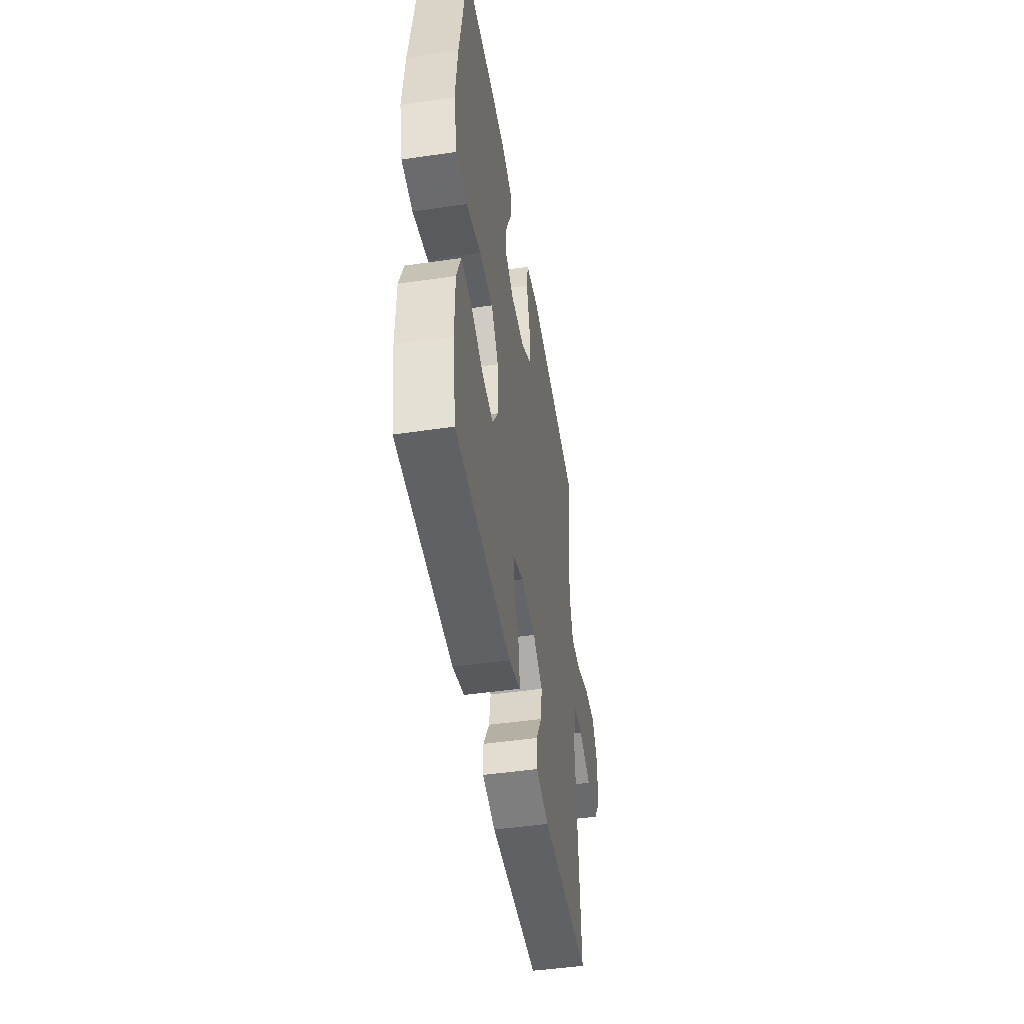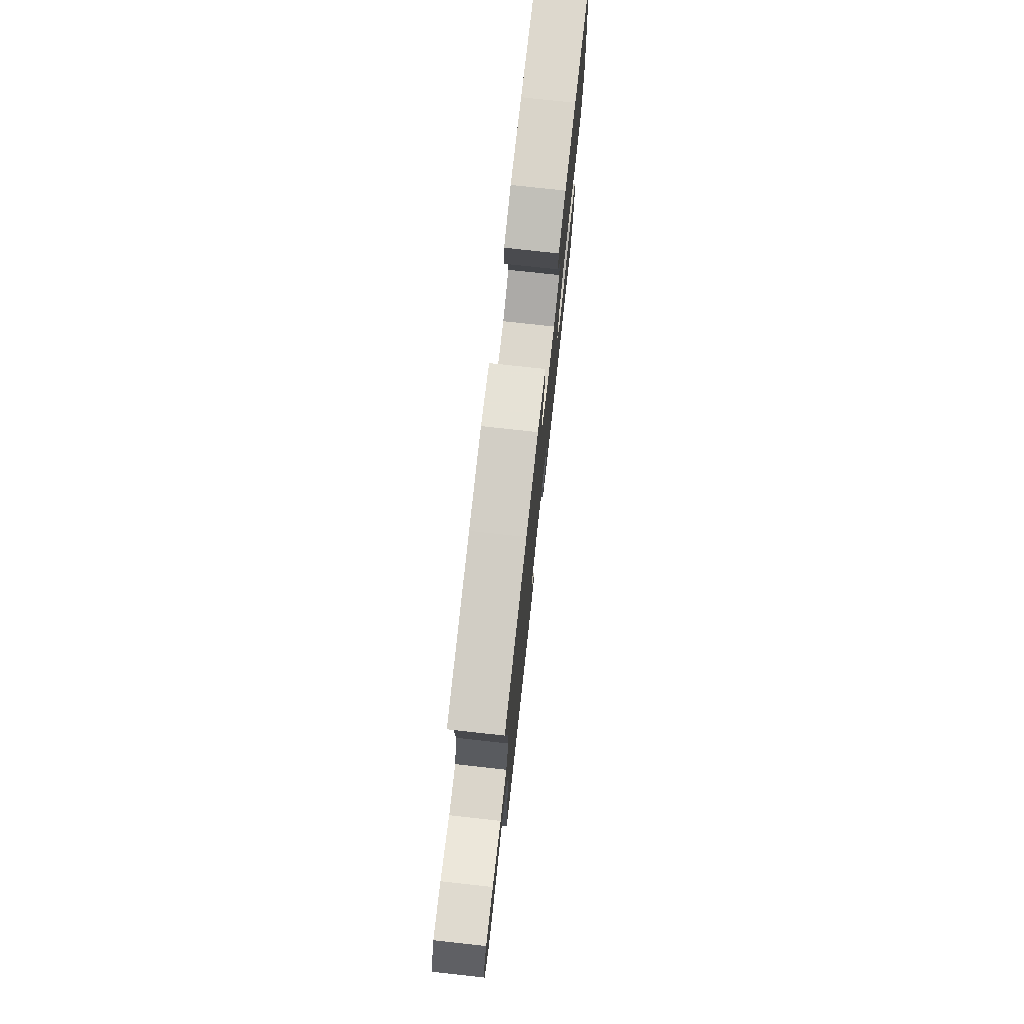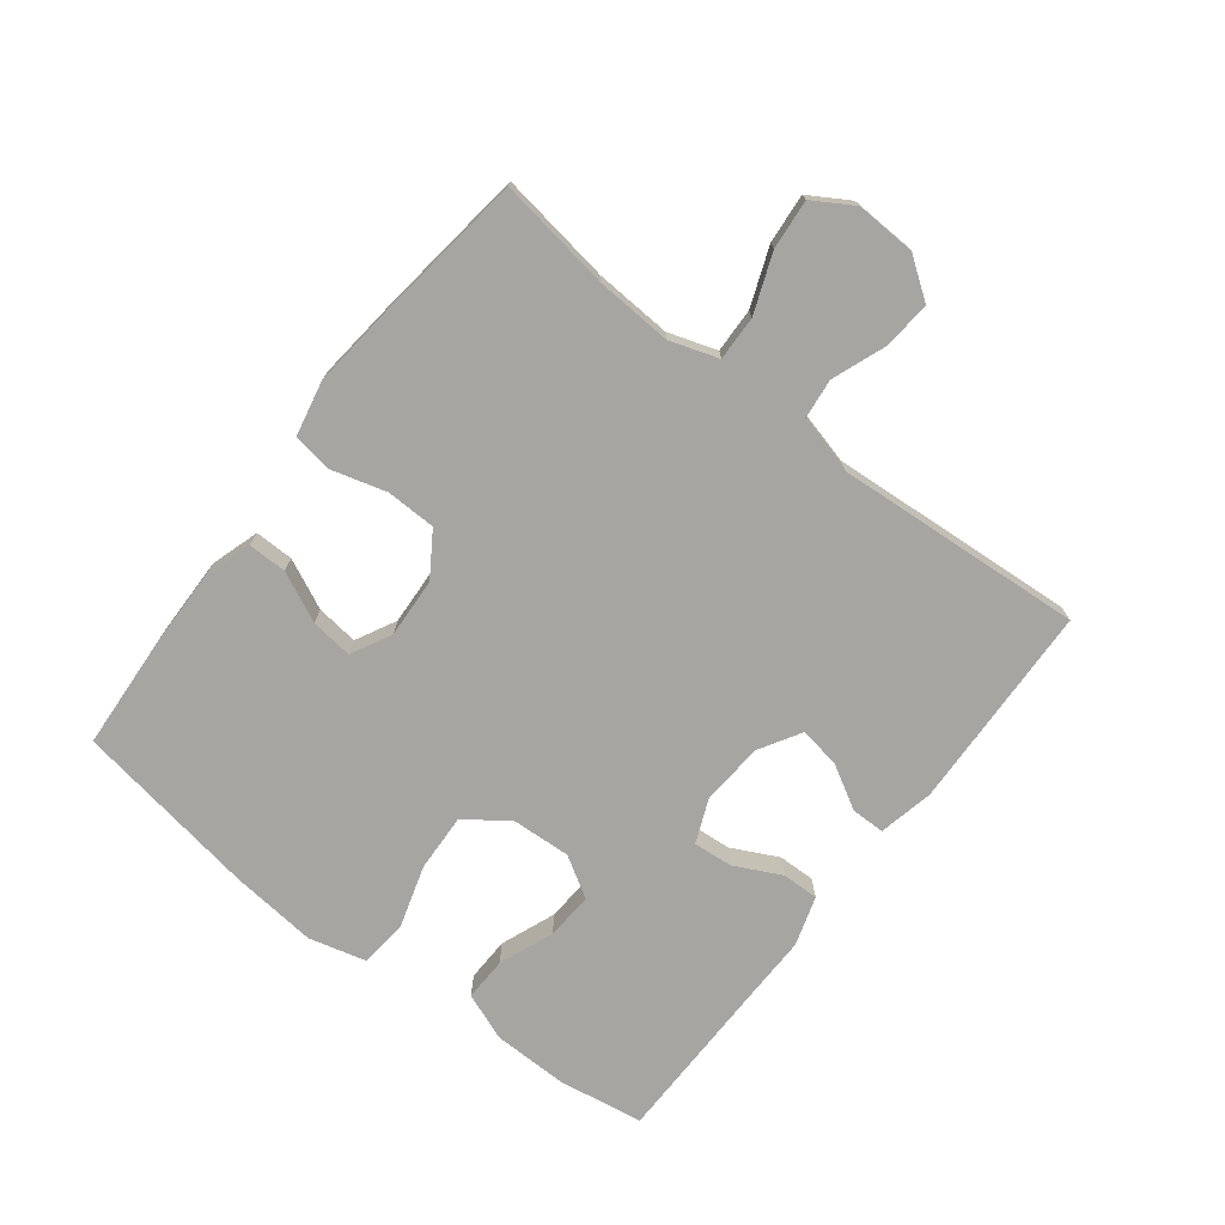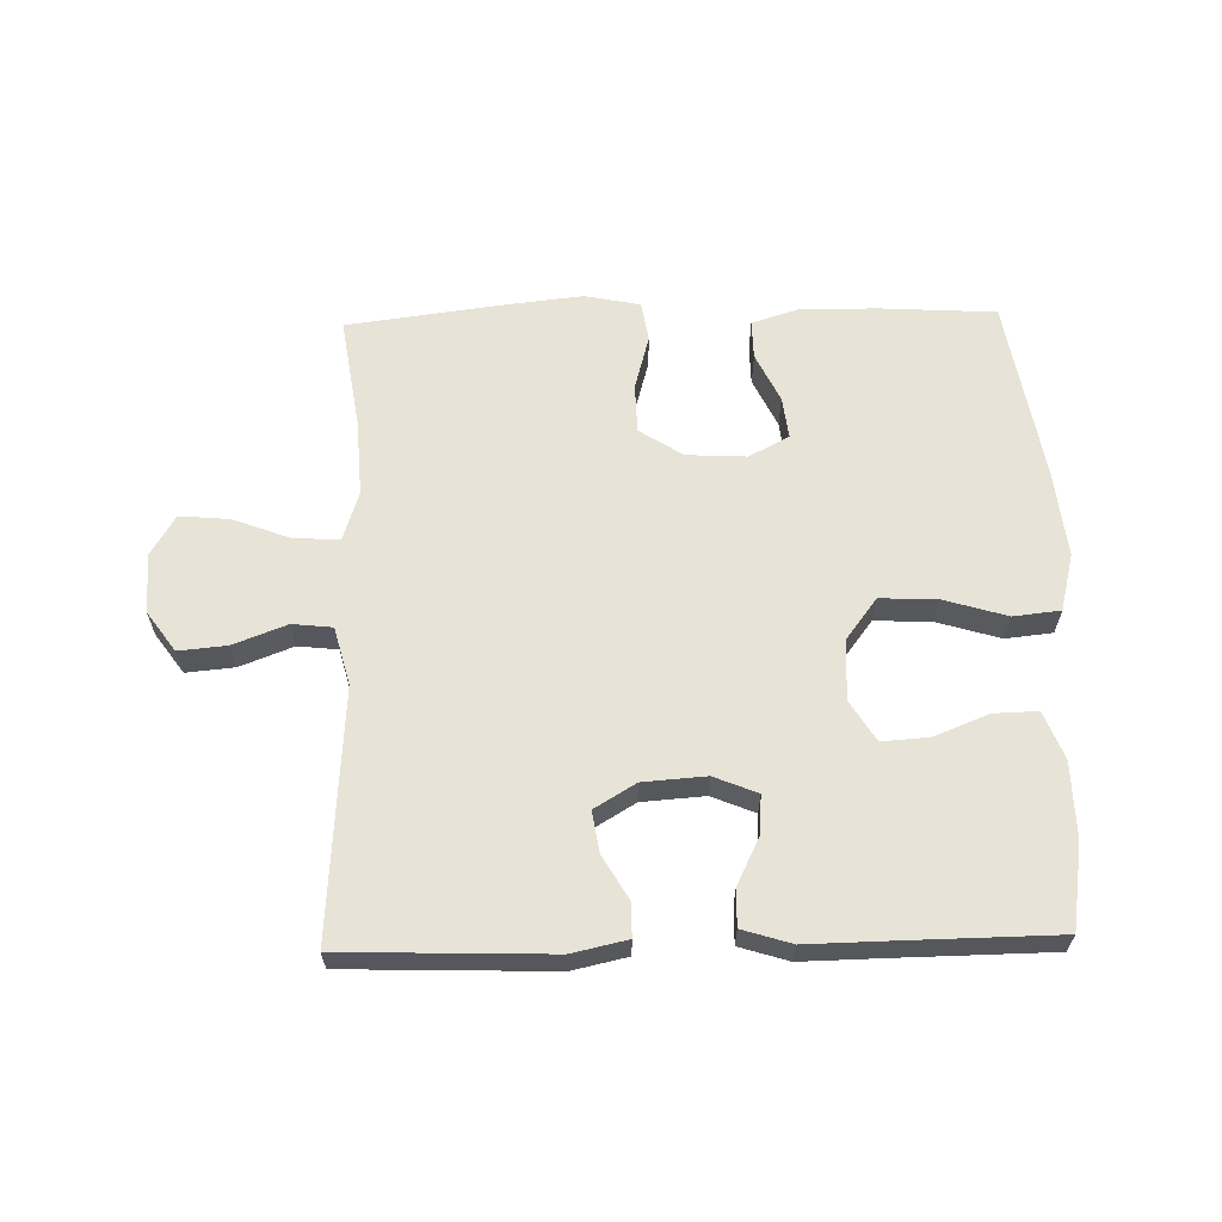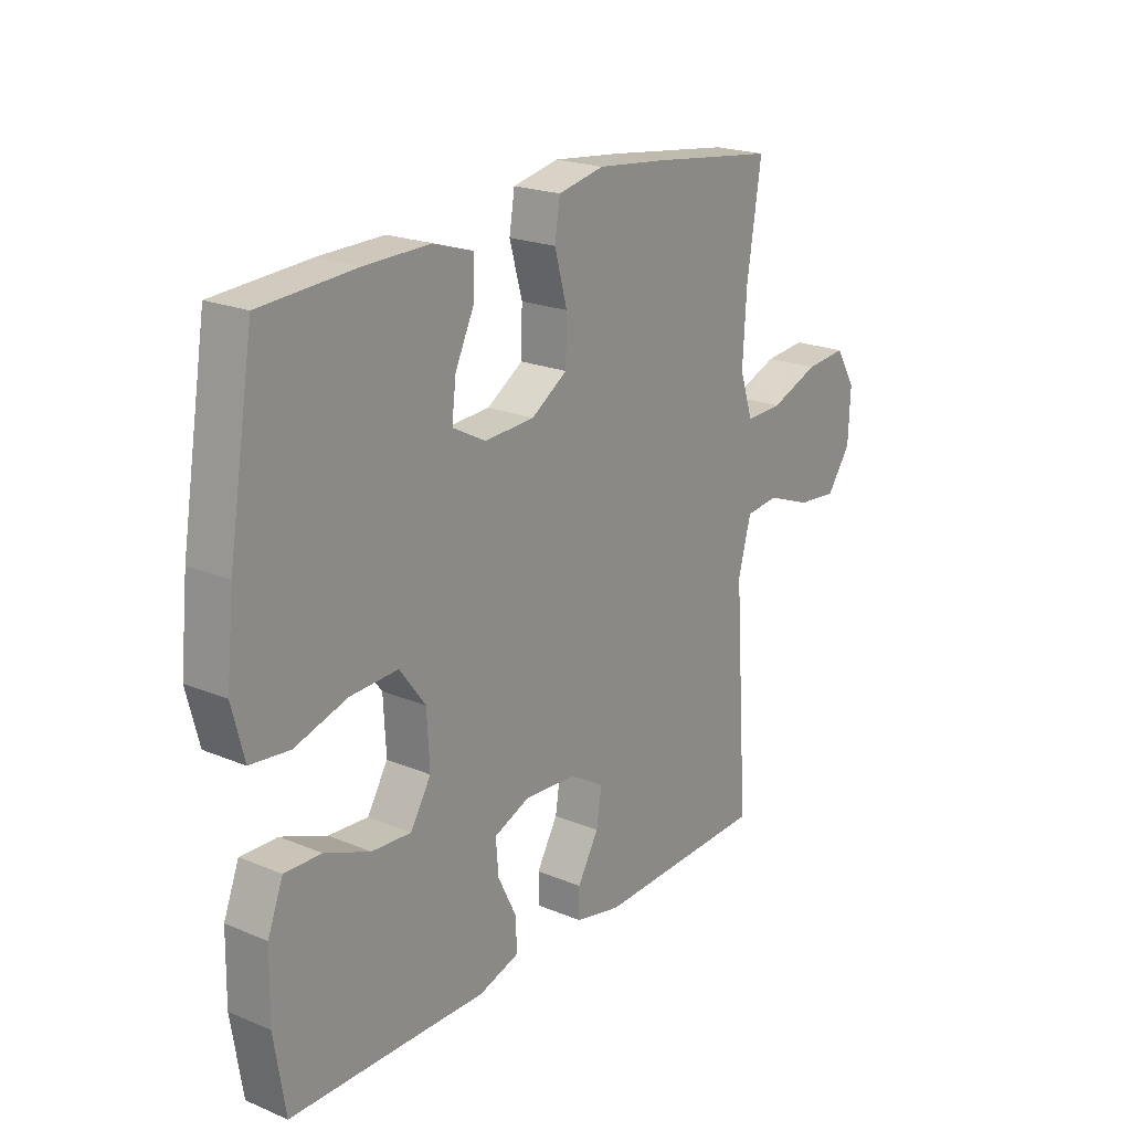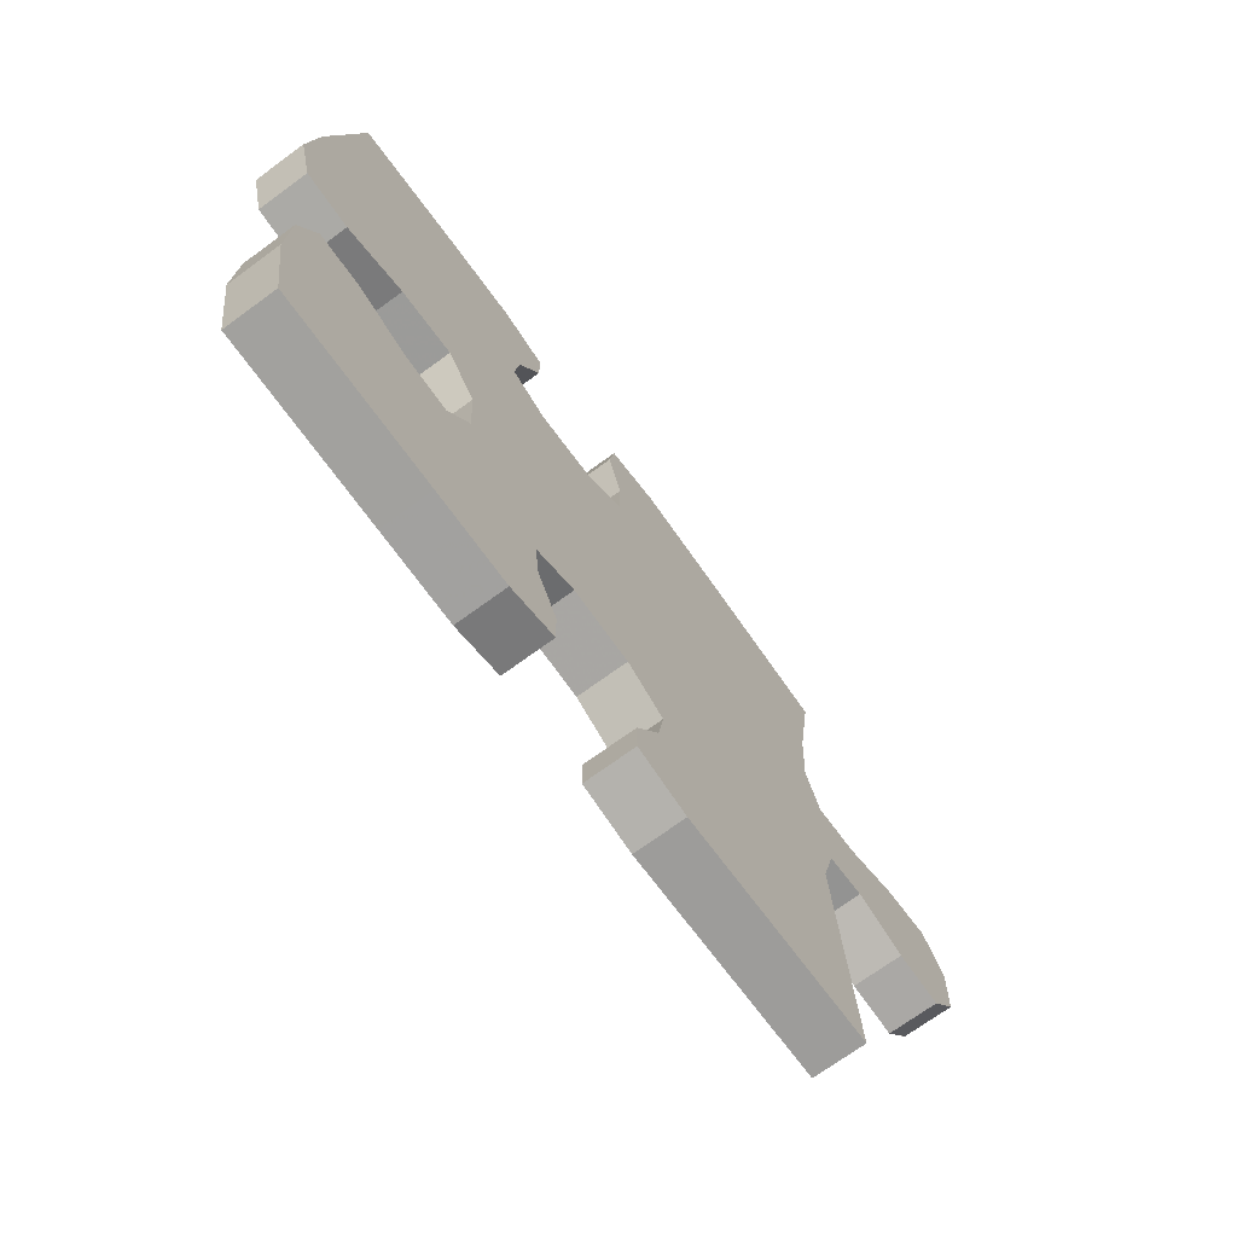
<metadata>
{"format":"obj","ext":"obj","renderer":"f3d","projection":"perspective","resolution":1024,"background":"white","views":[{"elev":-47.5,"azim":-80.7,"up":"+Z"},{"elev":75.9,"azim":96.3,"up":"+Z"},{"elev":-73.9,"azim":52.4,"up":"+Y"},{"elev":62.4,"azim":178.6,"up":"+Y"},{"elev":21.1,"azim":-53.3,"up":"+Z"},{"elev":-71.5,"azim":-53.9,"up":"+Z"}]}
</metadata>
<code>
v -0.5 0.07 0.5
v -0.32 0.07 0.511
v -0.198 0.07 0.513
v -0.122 0.07 0.489
v -0.123 0.07 0.428
v -0.16 0.07 0.35
v -0.168 0.07 0.284
v -0.105 0.07 0.251
v -0.011 0.07 0.256
v 0.057 0.07 0.3
v 0.059 0.07 0.378
v 0.035 0.07 0.464
v 0.045 0.07 0.527
v 0.132 0.07 0.545
v 0.261 0.07 0.531
v 0.5 0.07 0.5
v 0.473 0.07 0.322
v 0.466 0.07 0.202
v 0.491 0.07 0.126
v 0.561 0.07 0.128
v 0.653 0.07 0.163
v 0.731 0.07 0.17
v 0.769 0.07 0.107
v 0.765 0.07 0.013
v 0.72 0.07 -0.05
v 0.644 0.07 -0.043
v 0.56 0.07 -0.011
v 0.497 0.07 -0.018
v 0.473 0.07 -0.109
v 0.5 0.07 -0.5
v 0.175 0.07 -0.511
v 0.088 0.07 -0.492
v 0.088 0.07 -0.439
v 0.128 0.07 -0.37
v 0.138 0.07 -0.306
v 0.073 0.07 -0.267
v -0.026 0.07 -0.26
v -0.094 0.07 -0.288
v -0.089 0.07 -0.35
v -0.053 0.07 -0.423
v -0.052 0.07 -0.481
v -0.129 0.07 -0.505
v -0.252 0.07 -0.503
v -0.5 0.07 -0.5
v -0.521 0.07 -0.366
v -0.519 0.07 -0.248
v -0.49 0.07 -0.173
v -0.421 0.07 -0.175
v -0.335 0.07 -0.209
v -0.261 0.07 -0.214
v -0.222 0.07 -0.15
v -0.227 0.07 -0.055
v -0.276 0.07 0.01
v -0.366 0.07 0.006
v -0.465 0.07 -0.024
v -0.539 0.07 -0.016
v -0.562 0.07 0.074
v -0.548 0.07 0.21
v -0.5 0 0.5
v -0.32 0 0.511
v -0.198 0 0.513
v -0.122 0 0.489
v -0.123 0 0.428
v -0.16 0 0.35
v -0.168 0 0.284
v -0.105 0 0.251
v -0.011 0 0.256
v 0.057 0 0.3
v 0.059 0 0.378
v 0.035 0 0.464
v 0.045 0 0.527
v 0.132 0 0.545
v 0.261 0 0.531
v 0.5 0 0.5
v 0.473 0 0.322
v 0.466 0 0.202
v 0.491 0 0.126
v 0.561 0 0.128
v 0.653 0 0.163
v 0.731 0 0.17
v 0.769 0 0.107
v 0.765 0 0.013
v 0.72 0 -0.05
v 0.644 0 -0.043
v 0.56 0 -0.011
v 0.497 0 -0.018
v 0.473 0 -0.109
v 0.5 0 -0.5
v 0.175 0 -0.511
v 0.088 0 -0.492
v 0.088 0 -0.439
v 0.128 0 -0.37
v 0.138 0 -0.306
v 0.073 0 -0.267
v -0.026 0 -0.26
v -0.094 0 -0.288
v -0.089 0 -0.35
v -0.053 0 -0.423
v -0.052 0 -0.481
v -0.129 0 -0.505
v -0.252 0 -0.503
v -0.5 0 -0.5
v -0.521 0 -0.366
v -0.519 0 -0.248
v -0.49 0 -0.173
v -0.421 0 -0.175
v -0.335 0 -0.209
v -0.261 0 -0.214
v -0.222 0 -0.15
v -0.227 0 -0.055
v -0.276 0 0.01
v -0.366 0 0.006
v -0.465 0 -0.024
v -0.539 0 -0.016
v -0.562 0 0.074
v -0.548 0 0.21
f 54 55 56 57
f 53 54 57 58
f 46 47 48 49
f 46 49 50
f 43 44 45 46
f 43 46 50
f 42 43 50 51
f 39 40 41 42
f 38 39 42 51
f 31 32 33 34
f 29 30 31 34
f 28 29 34 35
f 24 25 26 27
f 24 27 28
f 23 24 28
f 20 21 22 23
f 19 20 23 28
f 18 19 28 35
f 14 15 16 17
f 11 12 13 14
f 10 11 14 17
f 9 10 17 18
f 3 4 5 6
f 3 6 7
f 2 3 7
f 53 58 1 2
f 52 53 2 7
f 37 38 51 52
f 36 37 52 7
f 35 36 7 8
f 8 9 18 35
f 115 114 113 112
f 116 115 112 111
f 107 106 105 104
f 108 107 104
f 104 103 102 101
f 108 104 101
f 109 108 101 100
f 100 99 98 97
f 109 100 97 96
f 92 91 90 89
f 92 89 88 87
f 93 92 87 86
f 85 84 83 82
f 86 85 82
f 86 82 81
f 81 80 79 78
f 86 81 78 77
f 93 86 77 76
f 75 74 73 72
f 72 71 70 69
f 75 72 69 68
f 76 75 68 67
f 64 63 62 61
f 65 64 61
f 65 61 60
f 60 59 116 111
f 65 60 111 110
f 110 109 96 95
f 65 110 95 94
f 66 65 94 93
f 93 76 67 66
f 1 59 60 2
f 2 60 61 3
f 3 61 62 4
f 4 62 63 5
f 5 63 64 6
f 6 64 65 7
f 7 65 66 8
f 8 66 67 9
f 9 67 68 10
f 10 68 69 11
f 11 69 70 12
f 12 70 71 13
f 13 71 72 14
f 14 72 73 15
f 15 73 74 16
f 16 74 75 17
f 17 75 76 18
f 18 76 77 19
f 19 77 78 20
f 20 78 79 21
f 21 79 80 22
f 22 80 81 23
f 23 81 82 24
f 24 82 83 25
f 25 83 84 26
f 26 84 85 27
f 27 85 86 28
f 28 86 87 29
f 29 87 88 30
f 30 88 89 31
f 31 89 90 32
f 32 90 91 33
f 33 91 92 34
f 34 92 93 35
f 35 93 94 36
f 36 94 95 37
f 37 95 96 38
f 38 96 97 39
f 39 97 98 40
f 40 98 99 41
f 41 99 100 42
f 42 100 101 43
f 43 101 102 44
f 44 102 103 45
f 45 103 104 46
f 46 104 105 47
f 47 105 106 48
f 48 106 107 49
f 49 107 108 50
f 50 108 109 51
f 51 109 110 52
f 52 110 111 53
f 53 111 112 54
f 54 112 113 55
f 55 113 114 56
f 56 114 115 57
f 57 115 116 58
f 58 116 59 1

</code>
